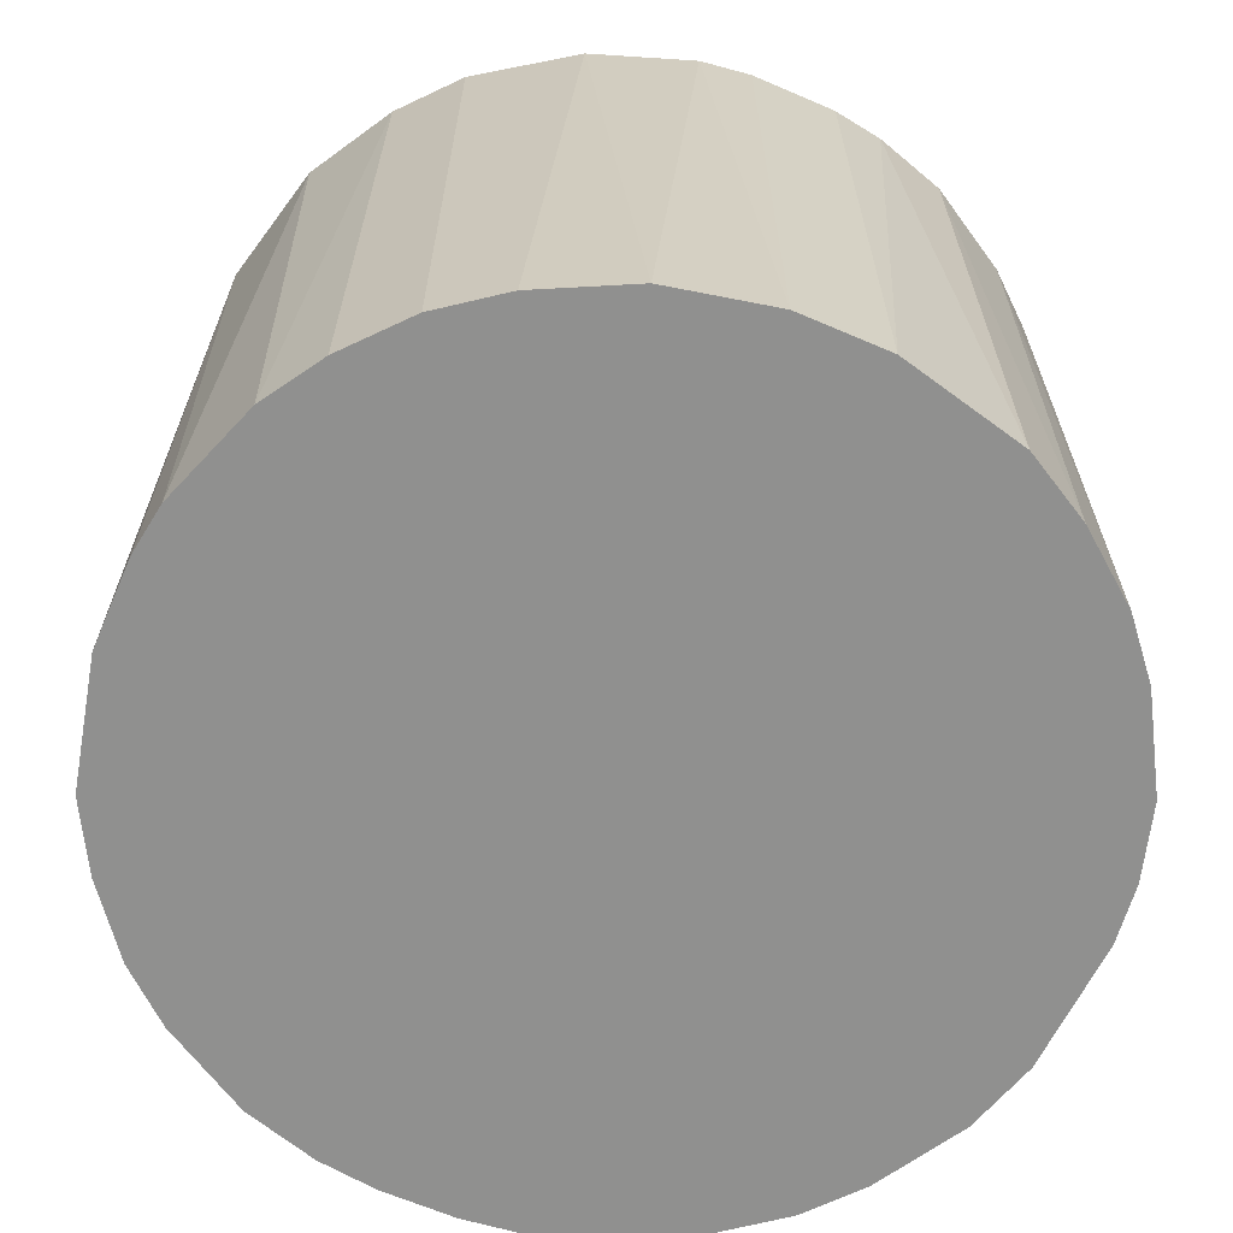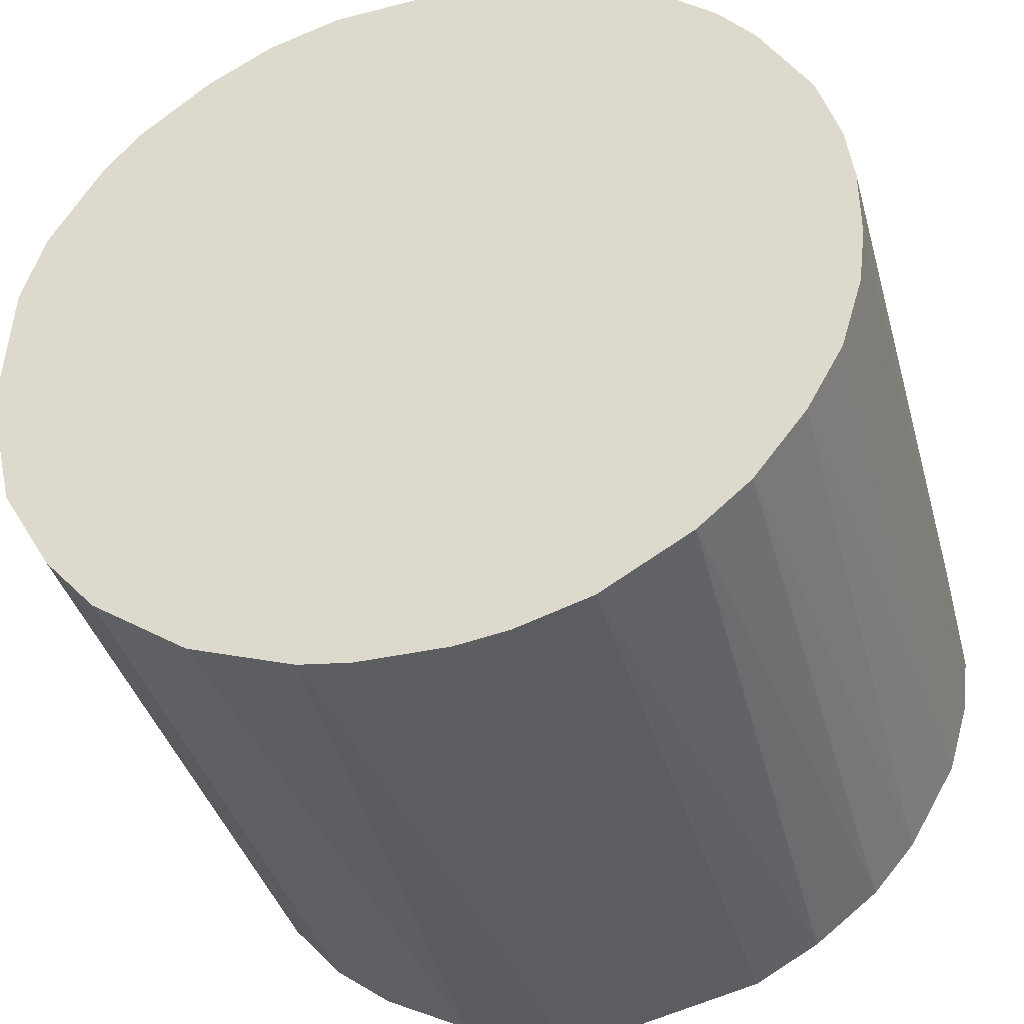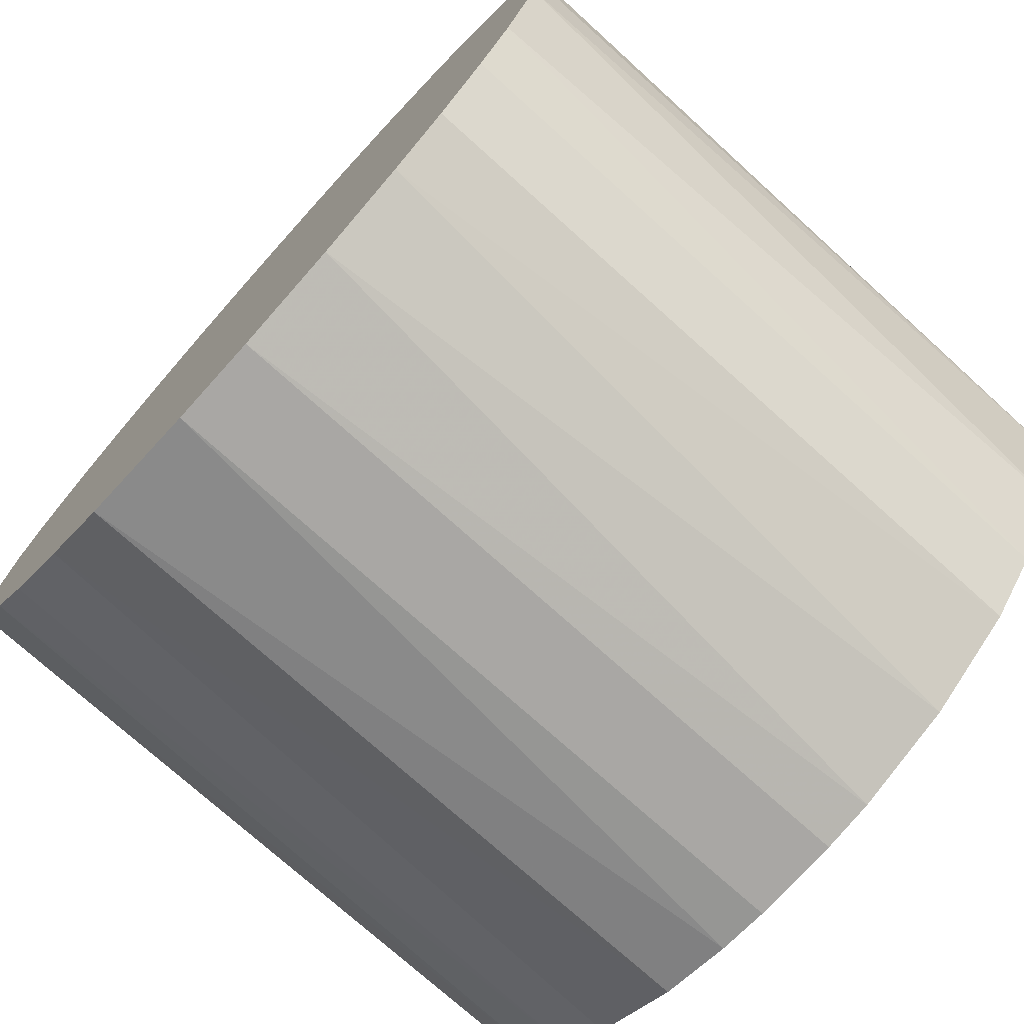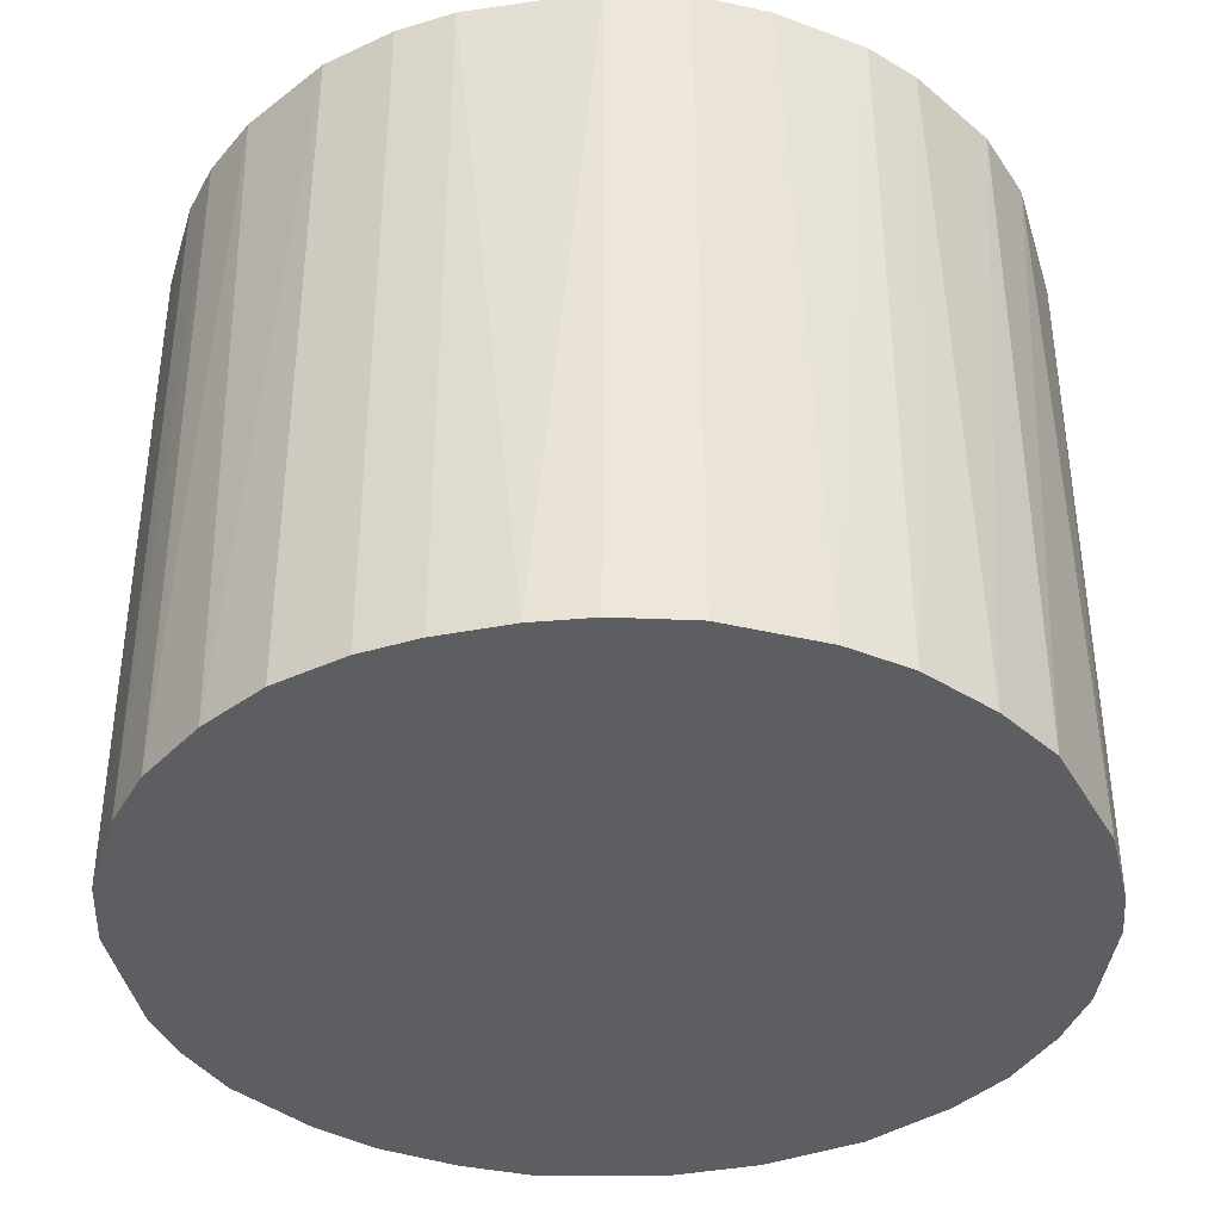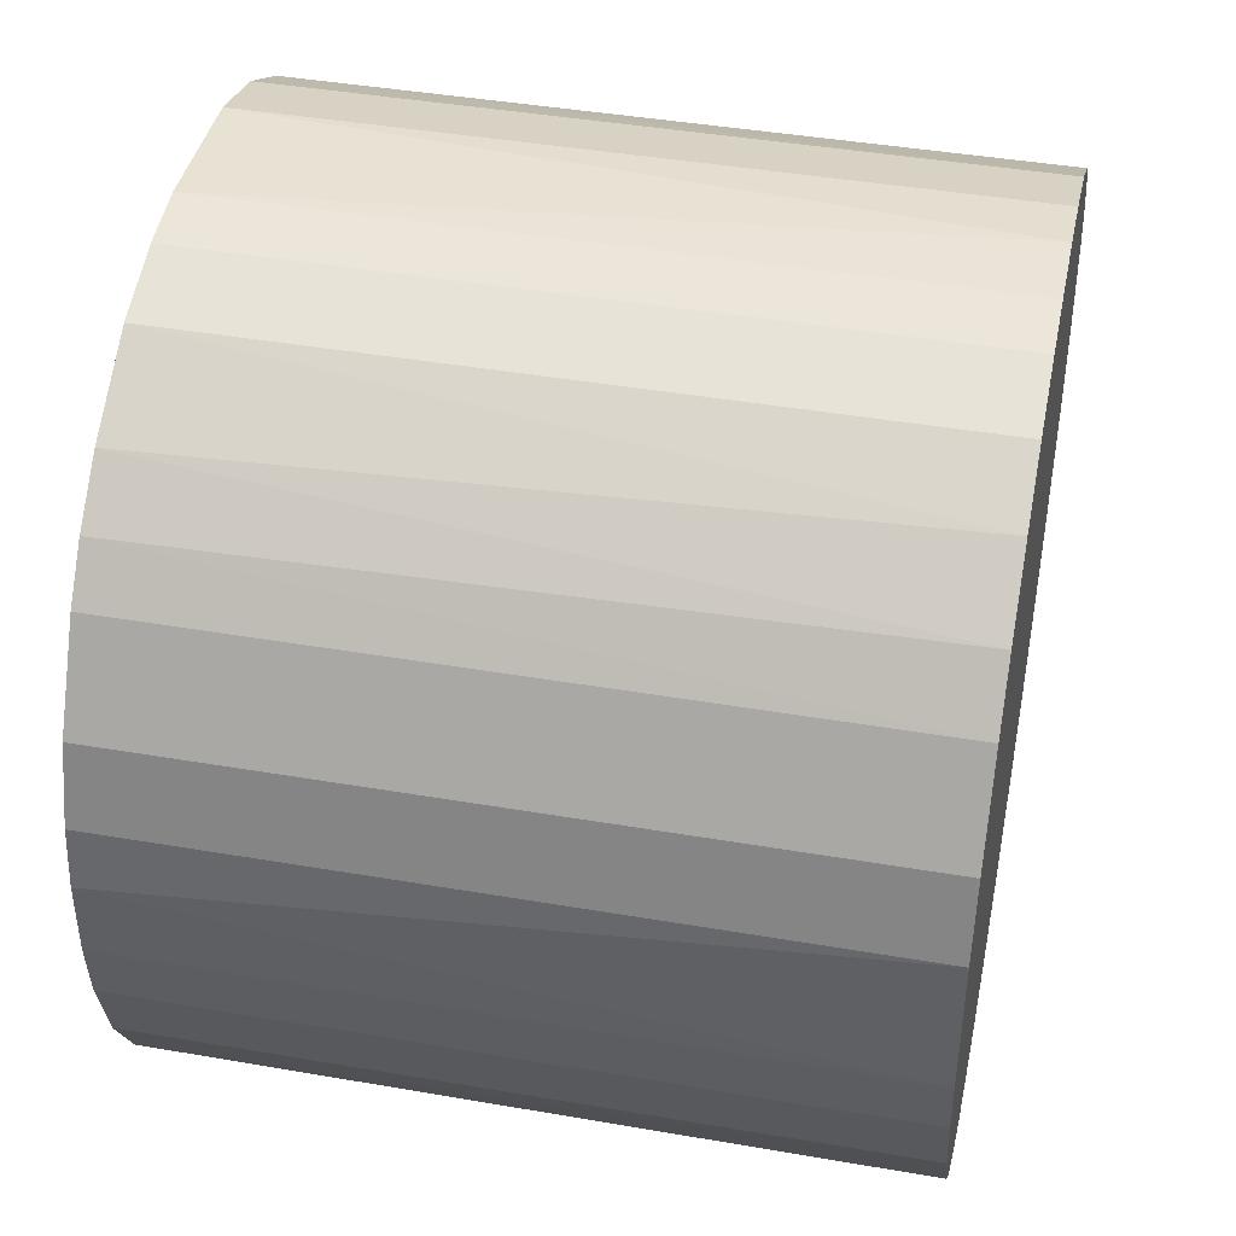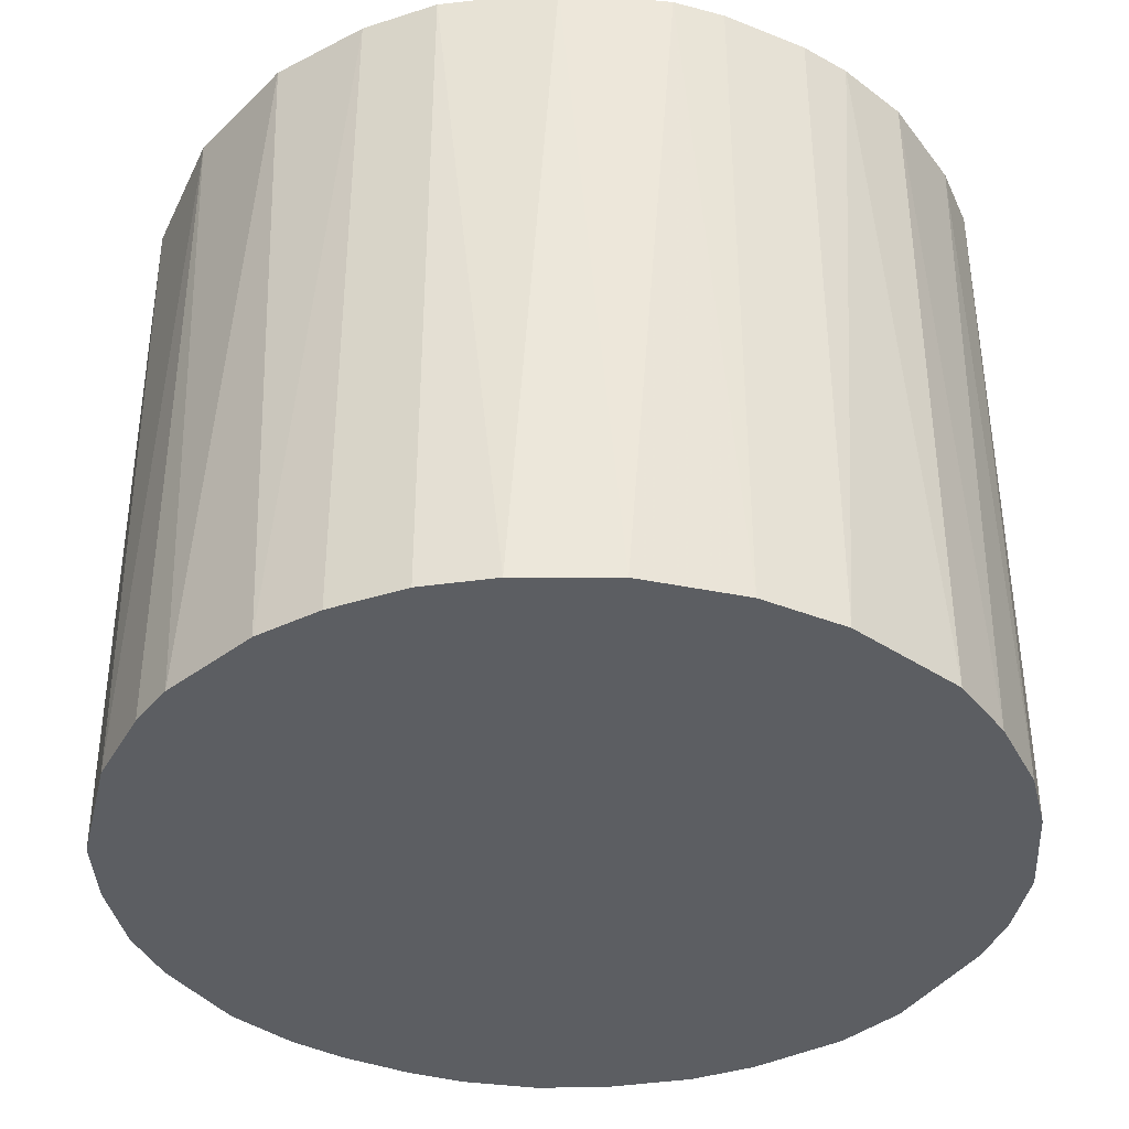
<metadata>
{"format":"obj","ext":"obj","renderer":"f3d","projection":"perspective","resolution":1024,"background":"white","views":[{"elev":-65.5,"azim":-23.4,"up":"+Z"},{"elev":-38.9,"azim":15.4,"up":"+Y"},{"elev":-74.8,"azim":-132.0,"up":"+Y"},{"elev":-38.6,"azim":-166.4,"up":"+Z"},{"elev":43.0,"azim":101.5,"up":"+Y"},{"elev":-38.2,"azim":-26.7,"up":"+Z"}]}
</metadata>
<code>
o convex_0
v -0.006828 -0.0188 -0.01625
v 0.001722 0.01985 0.01625
v 0.004456 0.01951 0.01625
v -0.002038 -0.01983 0.01625
v 0.01985 -0.001696 -0.01625
v -0.01675 0.01095 -0.01625
v -0.01983 -0.002034 0.01625
v 0.01677 -0.01093 0.01625
v 0.007879 0.01848 -0.01625
v 0.01848 0.007879 0.01625
v 0.01096 -0.01675 -0.01625
v -0.01777 -0.00922 -0.01625
v -0.01093 0.01677 0.01625
v -0.01367 -0.01469 0.01625
v -0.004431 0.01951 -0.01625
v 0.01609 0.01198 -0.01625
v 0.007879 -0.01846 0.01625
v -0.01846 0.007879 0.01625
v -0.01983 0.002064 -0.01625
v 0.01198 0.01609 0.01625
v 0.002064 -0.01983 -0.01625
v 0.01985 -0.001696 0.01625
v 0.01848 -0.007853 -0.01625
v 0.01951 0.004456 -0.01625
v -0.01196 0.01609 -0.01625
v -0.01367 -0.01469 -0.01625
v -0.01846 -0.007853 0.01625
v -0.00922 -0.01777 0.01625
v -0.004431 0.01951 0.01625
v -0.01435 0.01404 0.01625
v -0.01948 -0.004431 -0.01625
v 0.001722 0.01985 -0.01625
v 0.01438 -0.01401 0.01625
v 0.01609 -0.01196 -0.01625
v 0.01609 0.01198 0.01625
v 0.01404 0.01438 -0.01625
v 0.01951 -0.004431 0.01625
v -0.007853 0.01848 -0.01625
v 0.01985 0.001722 0.01625
v -0.01846 0.007879 -0.01625
v -0.01948 0.004456 0.01625
v 0.007879 -0.01846 -0.01625
v 0.004456 -0.01948 0.01625
v -0.01606 -0.01196 0.01625
v -0.002038 -0.01983 -0.01625
v 0.007879 0.01848 0.01625
v 0.01848 0.007879 -0.01625
v -0.01093 -0.01674 -0.01625
v -0.004431 -0.01948 0.01625
v -0.007853 0.01848 0.01625
v 0.01848 -0.007853 0.01625
v 0.01198 -0.01606 0.01625
v 0.01404 -0.01435 -0.01625
v 0.01096 0.01677 -0.01625
v -0.01435 0.01404 -0.01625
v -0.01606 0.01198 0.01625
v -0.001696 0.01985 -0.01625
v -0.01606 -0.01196 -0.01625
v 0.01951 0.004456 0.01625
v 0.004456 0.01951 -0.01625
v 0.01951 -0.004431 -0.01625
v 0.01438 0.01404 0.01625
v 0.002064 -0.01983 0.01625
v -0.01983 -0.002034 -0.01625
f 31 7 64
f 3 2 4
f 5 1 6
f 4 2 7
f 3 4 8
f 5 6 9
f 3 8 10
f 1 5 11
f 6 1 12
f 7 2 13
f 4 7 14
f 9 6 15
f 5 9 16
f 8 4 17
f 7 13 18
f 6 12 19
f 3 10 20
f 1 11 21
f 10 8 22
f 11 5 23
f 5 16 24
f 15 6 25
f 12 1 26
f 14 7 27
f 4 14 28
f 13 2 29
f 18 13 30
f 13 25 30
f 19 12 31
f 27 7 31
f 12 27 31
f 2 3 32
f 9 15 32
f 8 17 33
f 11 23 34
f 23 8 34
f 8 33 34
f 10 16 35
f 20 10 35
f 16 9 36
f 5 22 37
f 22 8 37
f 25 13 38
f 15 25 38
f 29 15 38
f 22 5 39
f 10 22 39
f 5 24 39
f 18 6 40
f 6 19 40
f 40 19 41
f 7 18 41
f 19 7 41
f 18 40 41
f 11 17 42
f 21 11 42
f 21 42 43
f 17 4 43
f 42 17 43
f 26 14 44
f 27 12 44
f 14 27 44
f 1 21 45
f 21 4 45
f 9 3 46
f 3 20 46
f 16 10 47
f 24 16 47
f 10 24 47
f 26 1 48
f 14 26 48
f 1 28 48
f 28 14 48
f 28 1 49
f 4 28 49
f 1 45 49
f 45 4 49
f 13 29 50
f 38 13 50
f 29 38 50
f 8 23 51
f 37 8 51
f 23 37 51
f 17 11 52
f 33 17 52
f 33 52 53
f 11 34 53
f 34 33 53
f 52 11 53
f 20 36 54
f 36 9 54
f 9 46 54
f 46 20 54
f 25 6 55
f 30 25 55
f 30 55 56
f 6 18 56
f 18 30 56
f 55 6 56
f 29 2 57
f 15 29 57
f 2 32 57
f 32 15 57
f 12 26 58
f 44 12 58
f 26 44 58
f 24 10 59
f 10 39 59
f 39 24 59
f 3 9 60
f 32 3 60
f 9 32 60
f 23 5 61
f 5 37 61
f 37 23 61
f 35 16 62
f 20 35 62
f 36 20 62
f 16 36 62
f 4 21 63
f 21 43 63
f 43 4 63
f 7 19 64
f 19 31 64

</code>
